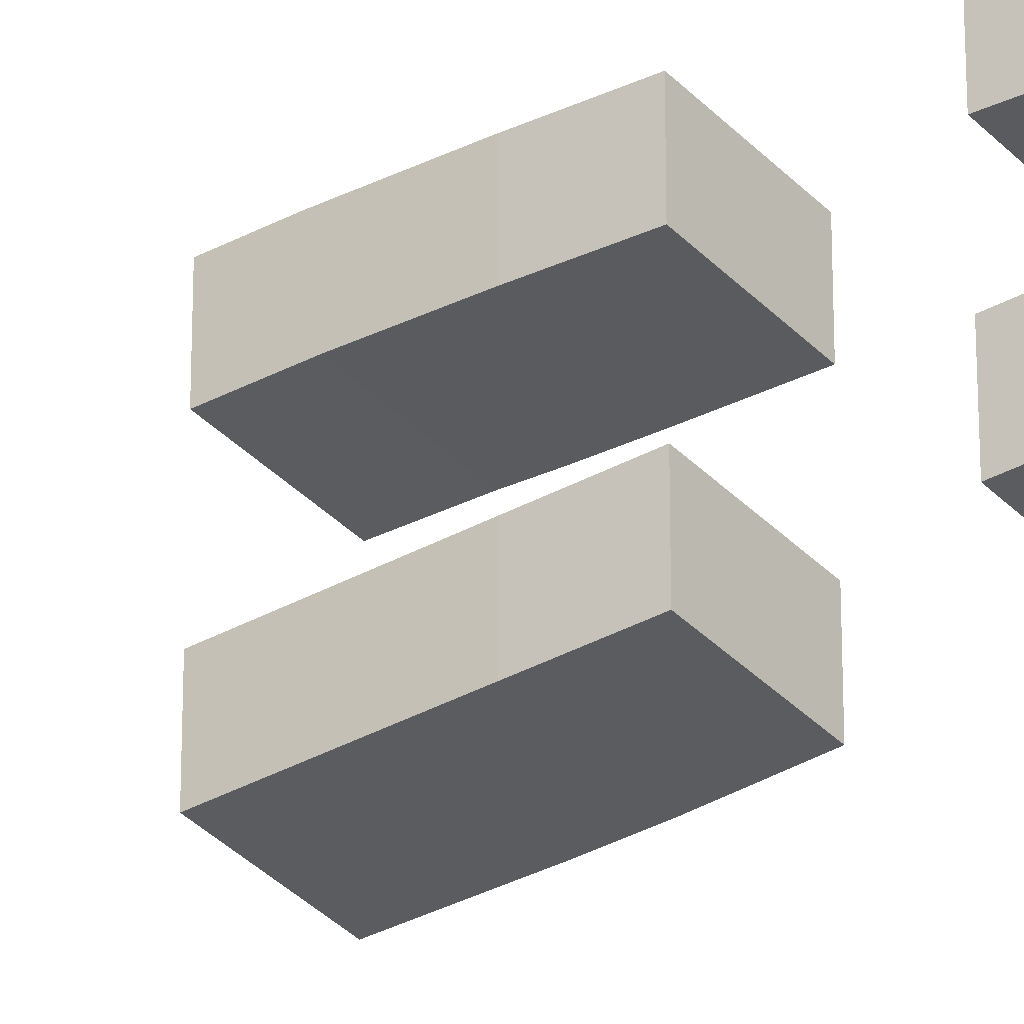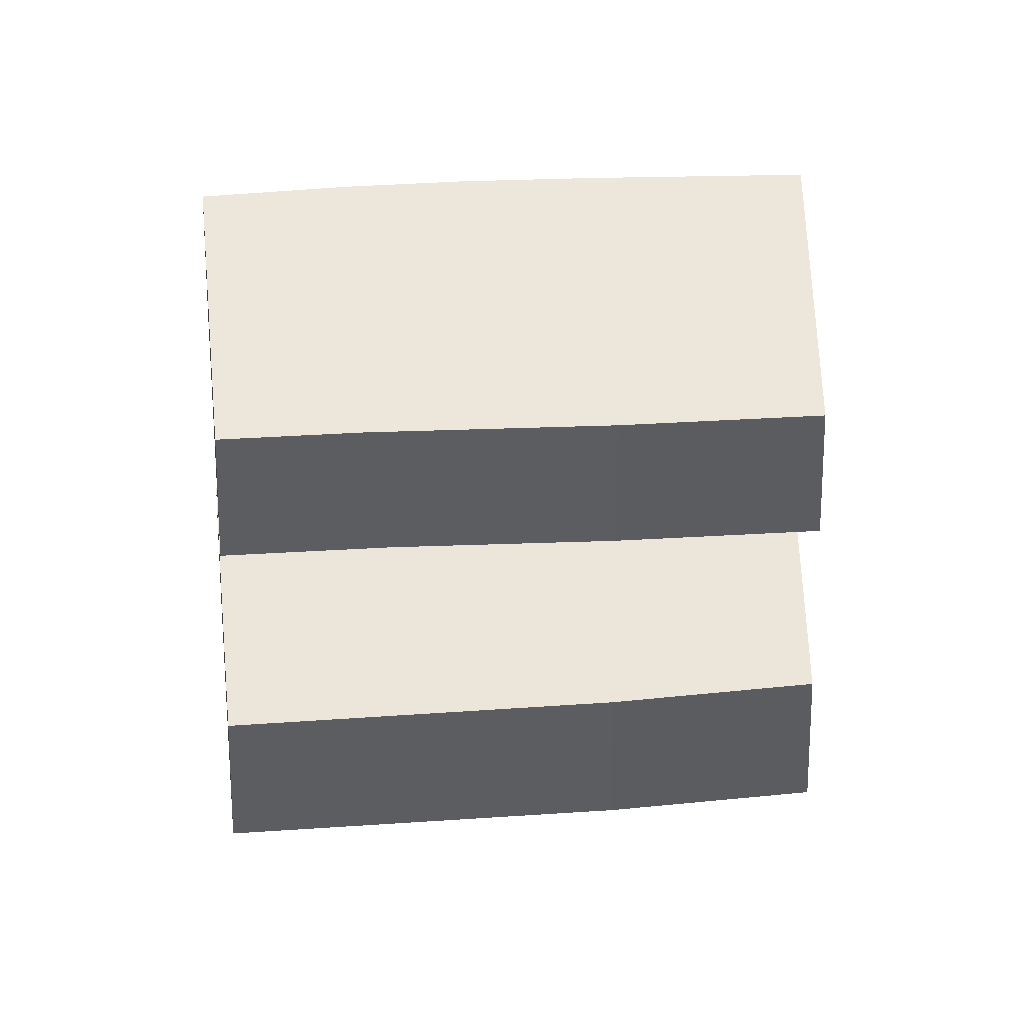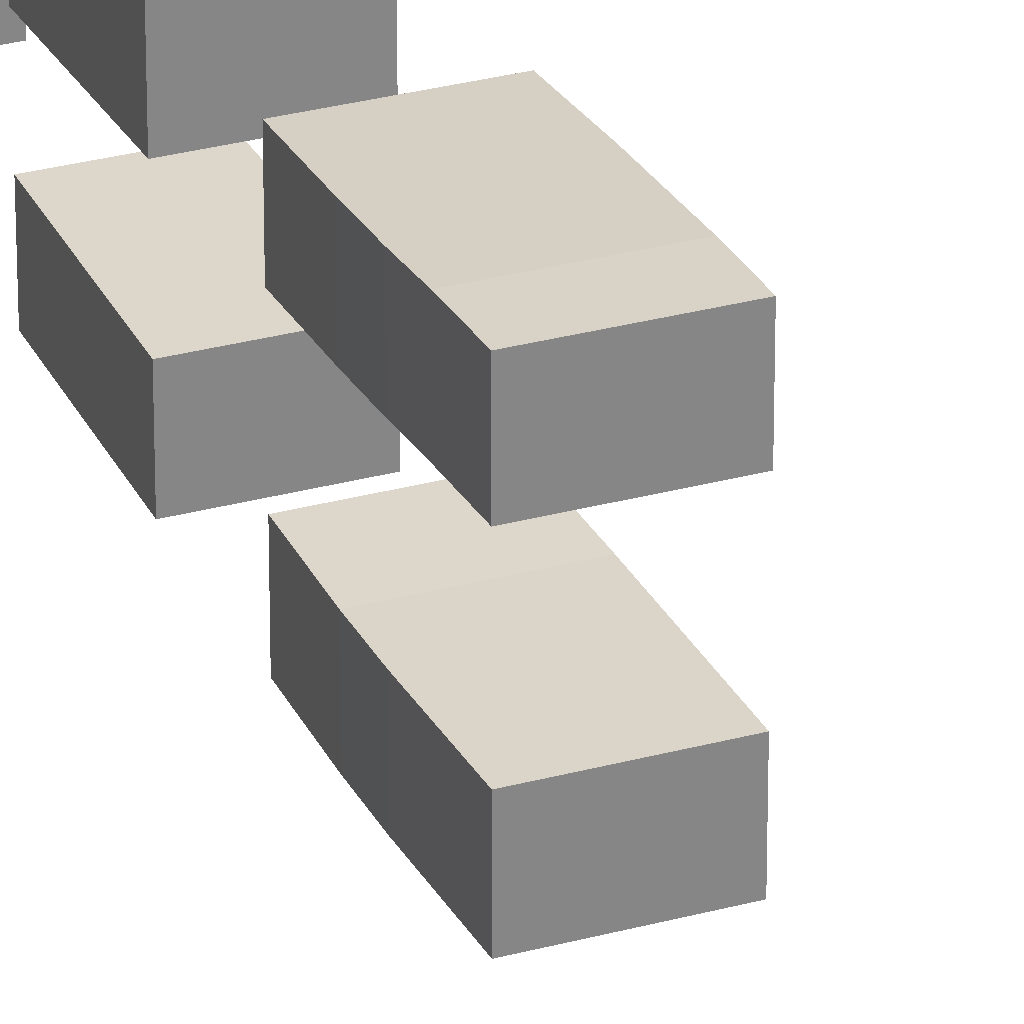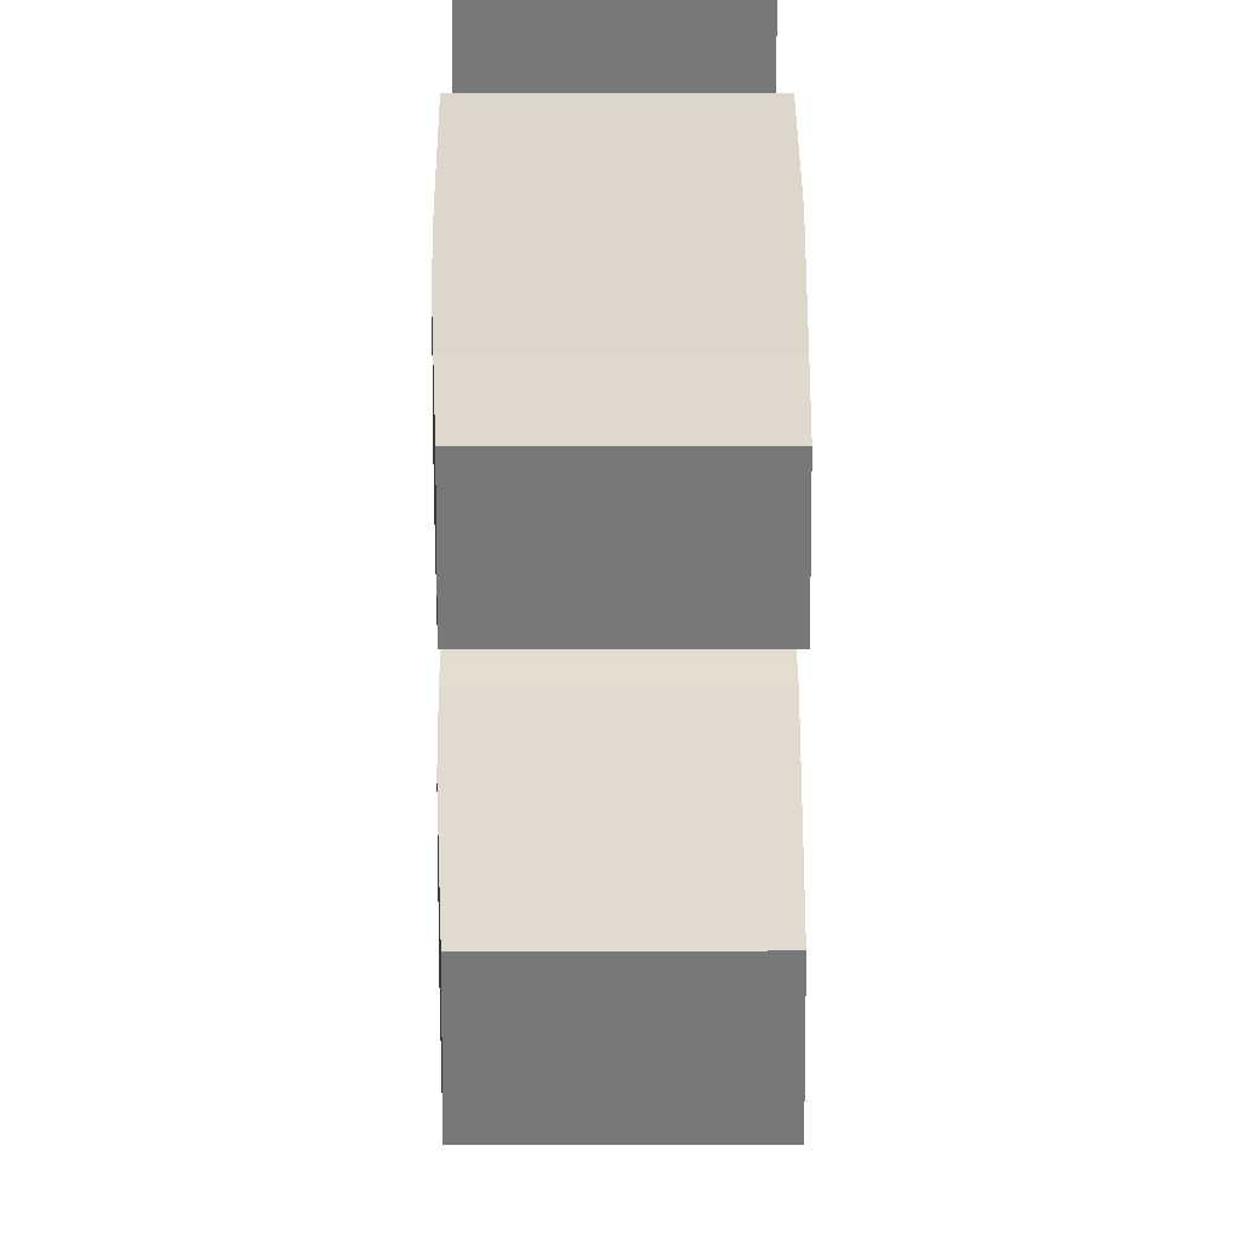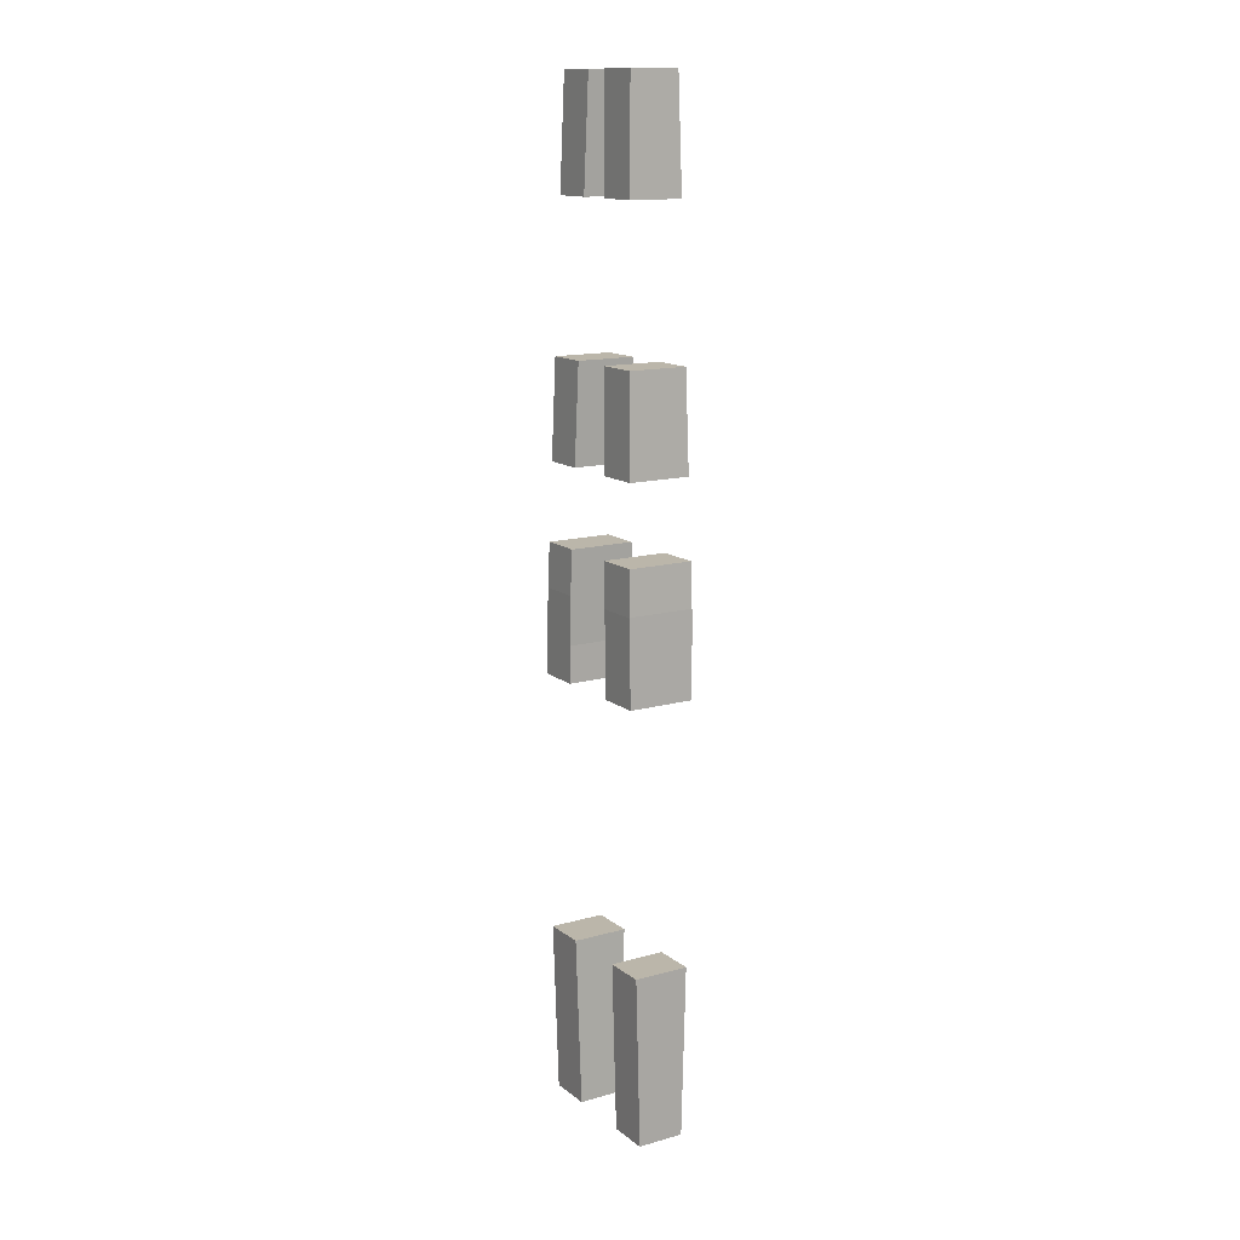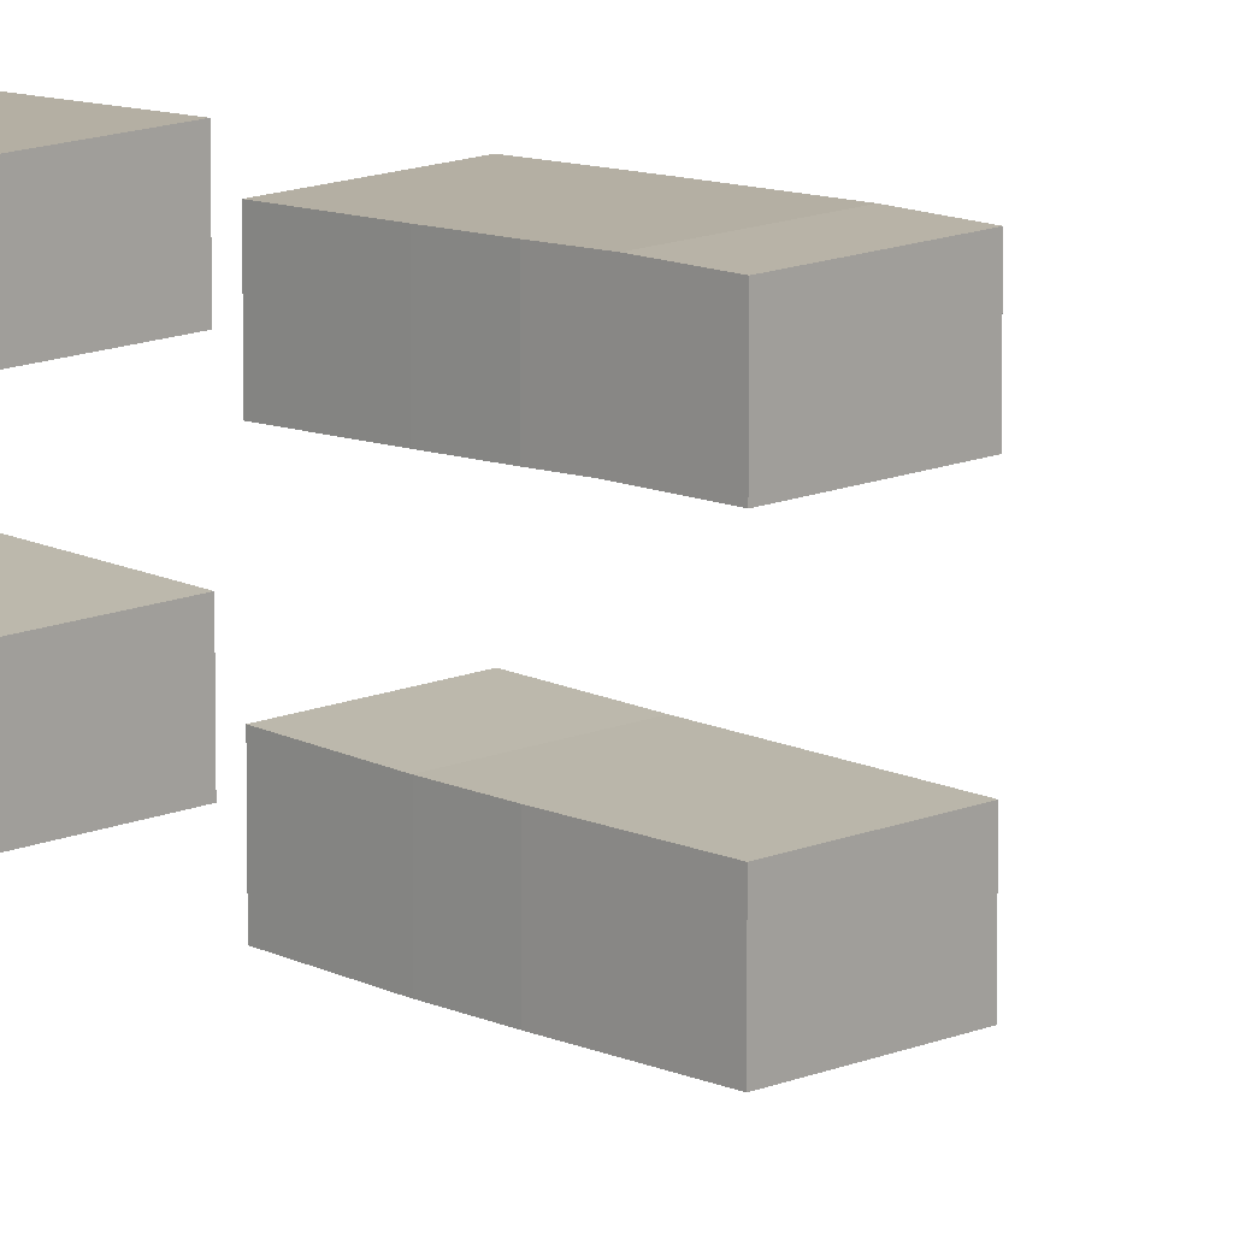
<metadata>
{"format":"obj","ext":"obj","renderer":"f3d","projection":"perspective","resolution":1024,"background":"white","views":[{"elev":-34.1,"azim":-54.2,"up":"+Y"},{"elev":53.9,"azim":-93.5,"up":"+Y"},{"elev":28.2,"azim":157.2,"up":"+Y"},{"elev":32.6,"azim":179.9,"up":"+Y"},{"elev":13.9,"azim":-31.9,"up":"+Z"},{"elev":12.9,"azim":135.0,"up":"+Y"}]}
</metadata>
<code>
v 3259 -3.155e+04 6435
v 3459 -3.155e+04 6435
v 3461 -3.155e+04 6297
v 3461 -3.154e+04 6210
v 3459 -3.154e+04 6151
v 3256 -3.154e+04 6151
v 3256 -3.155e+04 6300
v 3459 -3.154e+04 6151
v 3456 -3.154e+04 6039
v 3256 -3.154e+04 6039
v 3256 -3.154e+04 6151
v 3459 -3.155e+04 6435
v 3459 -3.143e+04 6435
v 3461 -3.142e+04 6297
v 3461 -3.155e+04 6297
v 3459 -3.143e+04 6435
v 3459 -3.155e+04 6435
v 3259 -3.155e+04 6435
v 3259 -3.143e+04 6435
v 3459 -3.141e+04 6134
v 3461 -3.142e+04 6210
v 3461 -3.142e+04 6297
v 3459 -3.143e+04 6435
v 3259 -3.143e+04 6435
v 3256 -3.142e+04 6300
v 3256 -3.141e+04 6134
v 3456 -3.141e+04 6039
v 3459 -3.141e+04 6134
v 3256 -3.141e+04 6134
v 3256 -3.141e+04 6039
v 3456 -3.154e+04 6039
v 3456 -3.141e+04 6039
v 3256 -3.141e+04 6039
v 3256 -3.154e+04 6039
v 3461 -3.142e+04 6210
v 3461 -3.154e+04 6210
v 3461 -3.155e+04 6297
v 3461 -3.142e+04 6297
v 3459 -3.141e+04 6134
v 3456 -3.141e+04 6039
v 3456 -3.154e+04 6039
v 3459 -3.154e+04 6151
v 3461 -3.154e+04 6210
v 3461 -3.142e+04 6210
v 3256 -3.154e+04 6151
v 3256 -3.154e+04 6039
v 3256 -3.141e+04 6039
v 3256 -3.141e+04 6134
v 3256 -3.142e+04 6300
v 3256 -3.155e+04 6300
v 3259 -3.143e+04 6435
v 3259 -3.155e+04 6435
v 3256 -3.155e+04 6300
v 3256 -3.142e+04 6300
v 3461 -3.173e+04 6298
v 3459 -3.173e+04 6435
v 3259 -3.173e+04 6435
v 3256 -3.173e+04 6300
v 3256 -3.173e+04 6298
v 3456 -3.174e+04 6039
v 3461 -3.174e+04 6210
v 3461 -3.173e+04 6297
v 3461 -3.173e+04 6298
v 3256 -3.173e+04 6298
v 3256 -3.174e+04 6039
v 3456 -3.187e+04 6039
v 3456 -3.174e+04 6039
v 3256 -3.174e+04 6039
v 3256 -3.187e+04 6039
v 3459 -3.173e+04 6435
v 3459 -3.186e+04 6435
v 3259 -3.186e+04 6435
v 3259 -3.173e+04 6435
v 3256 -3.186e+04 6301
v 3461 -3.186e+04 6301
v 3461 -3.186e+04 6297
v 3461 -3.187e+04 6210
v 3456 -3.187e+04 6039
v 3256 -3.187e+04 6039
v 3256 -3.186e+04 6300
v 3459 -3.186e+04 6435
v 3461 -3.186e+04 6301
v 3256 -3.186e+04 6301
v 3259 -3.186e+04 6435
v 3259 -3.173e+04 6435
v 3259 -3.186e+04 6435
v 3256 -3.186e+04 6301
v 3256 -3.186e+04 6300
v 3256 -3.173e+04 6300
v 3256 -3.187e+04 6039
v 3256 -3.174e+04 6039
v 3256 -3.173e+04 6298
v 3256 -3.173e+04 6300
v 3256 -3.186e+04 6300
v 3456 -3.174e+04 6039
v 3456 -3.187e+04 6039
v 3461 -3.187e+04 6210
v 3461 -3.174e+04 6210
v 3461 -3.174e+04 6210
v 3461 -3.187e+04 6210
v 3461 -3.186e+04 6297
v 3461 -3.173e+04 6297
v 3461 -3.186e+04 6301
v 3459 -3.186e+04 6435
v 3459 -3.173e+04 6435
v 3461 -3.173e+04 6298
v 3461 -3.173e+04 6297
v 3461 -3.186e+04 6297
v 3423 -3.176e+04 4723
v 3436 -3.176e+04 5247
v 3266 -3.176e+04 5247
v 3279 -3.176e+04 4723
v 3436 -3.176e+04 5247
v 3436 -3.189e+04 5247
v 3266 -3.189e+04 5247
v 3266 -3.176e+04 5247
v 3423 -3.189e+04 4723
v 3423 -3.176e+04 4723
v 3279 -3.176e+04 4723
v 3279 -3.189e+04 4723
v 3436 -3.189e+04 5247
v 3423 -3.189e+04 4723
v 3279 -3.189e+04 4723
v 3266 -3.189e+04 5247
v 3266 -3.189e+04 5247
v 3279 -3.189e+04 4723
v 3279 -3.176e+04 4723
v 3266 -3.176e+04 5247
v 3423 -3.189e+04 4723
v 3436 -3.189e+04 5247
v 3436 -3.176e+04 5247
v 3423 -3.176e+04 4723
v 3436 -3.155e+04 5247
v 3423 -3.156e+04 4723
v 3279 -3.156e+04 4723
v 3266 -3.155e+04 5247
v 3436 -3.142e+04 5247
v 3436 -3.155e+04 5247
v 3266 -3.155e+04 5247
v 3266 -3.142e+04 5247
v 3423 -3.142e+04 4723
v 3436 -3.142e+04 5247
v 3266 -3.142e+04 5247
v 3279 -3.142e+04 4723
v 3423 -3.156e+04 4723
v 3423 -3.142e+04 4723
v 3279 -3.142e+04 4723
v 3279 -3.156e+04 4723
v 3279 -3.142e+04 4723
v 3266 -3.142e+04 5247
v 3266 -3.155e+04 5247
v 3279 -3.156e+04 4723
v 3436 -3.142e+04 5247
v 3423 -3.142e+04 4723
v 3423 -3.156e+04 4723
v 3436 -3.155e+04 5247
v 3441 -3.16e+04 7752
v 3445 -3.159e+04 7415
v 3283 -3.159e+04 7415
v 3291 -3.16e+04 7752
v 3441 -3.147e+04 7752
v 3441 -3.16e+04 7752
v 3291 -3.16e+04 7752
v 3291 -3.147e+04 7752
v 3445 -3.146e+04 7415
v 3441 -3.147e+04 7752
v 3291 -3.147e+04 7752
v 3283 -3.146e+04 7415
v 3445 -3.159e+04 7415
v 3445 -3.146e+04 7415
v 3283 -3.146e+04 7415
v 3283 -3.159e+04 7415
v 3283 -3.146e+04 7415
v 3291 -3.147e+04 7752
v 3291 -3.16e+04 7752
v 3283 -3.159e+04 7415
v 3441 -3.147e+04 7752
v 3445 -3.146e+04 7415
v 3445 -3.159e+04 7415
v 3441 -3.16e+04 7752
v 3445 -3.182e+04 7415
v 3445 -3.169e+04 7415
v 3283 -3.169e+04 7415
v 3283 -3.182e+04 7415
v 3445 -3.169e+04 7415
v 3441 -3.168e+04 7752
v 3291 -3.168e+04 7752
v 3283 -3.169e+04 7415
v 3441 -3.168e+04 7752
v 3441 -3.181e+04 7752
v 3291 -3.181e+04 7752
v 3291 -3.168e+04 7752
v 3441 -3.181e+04 7752
v 3445 -3.182e+04 7415
v 3283 -3.182e+04 7415
v 3291 -3.181e+04 7752
v 3291 -3.168e+04 7752
v 3291 -3.181e+04 7752
v 3283 -3.182e+04 7415
v 3283 -3.169e+04 7415
v 3441 -3.181e+04 7752
v 3441 -3.168e+04 7752
v 3445 -3.169e+04 7415
v 3445 -3.182e+04 7415
v 3456 -3.185e+04 6670
v 3456 -3.172e+04 6670
v 3265 -3.172e+04 6670
v 3265 -3.185e+04 6670
v 3456 -3.172e+04 6670
v 3452 -3.171e+04 6970
v 3272 -3.171e+04 6970
v 3265 -3.172e+04 6670
v 3452 -3.171e+04 6970
v 3452 -3.184e+04 6970
v 3272 -3.184e+04 6970
v 3272 -3.171e+04 6970
v 3452 -3.184e+04 6970
v 3456 -3.185e+04 6670
v 3265 -3.185e+04 6670
v 3272 -3.184e+04 6970
v 3272 -3.171e+04 6970
v 3272 -3.184e+04 6970
v 3265 -3.185e+04 6670
v 3265 -3.172e+04 6670
v 3452 -3.184e+04 6970
v 3452 -3.171e+04 6970
v 3456 -3.172e+04 6670
v 3456 -3.185e+04 6670
v 3452 -3.157e+04 6970
v 3456 -3.156e+04 6670
v 3265 -3.156e+04 6670
v 3272 -3.157e+04 6970
v 3452 -3.144e+04 6970
v 3452 -3.157e+04 6970
v 3272 -3.157e+04 6970
v 3272 -3.144e+04 6970
v 3456 -3.143e+04 6670
v 3452 -3.144e+04 6970
v 3272 -3.144e+04 6970
v 3265 -3.143e+04 6670
v 3456 -3.156e+04 6670
v 3456 -3.143e+04 6670
v 3265 -3.143e+04 6670
v 3265 -3.156e+04 6670
v 3265 -3.143e+04 6670
v 3272 -3.144e+04 6970
v 3272 -3.157e+04 6970
v 3265 -3.156e+04 6670
v 3452 -3.144e+04 6970
v 3456 -3.143e+04 6670
v 3456 -3.156e+04 6670
v 3452 -3.157e+04 6970
f 251 249 252
f 251 250 249
f 247 245 248
f 247 246 245
f 243 241 244
f 243 242 241
f 239 237 240
f 239 238 237
f 235 233 236
f 235 234 233
f 231 229 232
f 231 230 229
f 227 225 228
f 227 226 225
f 223 221 224
f 223 222 221
f 219 217 220
f 219 218 217
f 215 213 216
f 215 214 213
f 211 209 212
f 211 210 209
f 207 205 208
f 207 206 205
f 203 201 204
f 203 202 201
f 199 197 200
f 199 198 197
f 195 193 196
f 195 194 193
f 191 189 192
f 191 190 189
f 187 185 188
f 187 186 185
f 183 181 184
f 183 182 181
f 179 177 180
f 179 178 177
f 175 173 176
f 175 174 173
f 171 169 172
f 171 170 169
f 167 165 168
f 167 166 165
f 163 161 164
f 163 162 161
f 159 157 160
f 159 158 157
f 155 153 156
f 155 154 153
f 151 149 152
f 151 150 149
f 147 145 148
f 147 146 145
f 143 141 144
f 143 142 141
f 139 137 140
f 139 138 137
f 135 133 136
f 135 134 133
f 131 129 132
f 131 130 129
f 127 125 128
f 127 126 125
f 123 121 124
f 123 122 121
f 119 117 120
f 119 118 117
f 115 113 116
f 115 114 113
f 111 109 112
f 111 110 109
f 105 104 106
f 106 104 107
f 104 103 107
f 103 108 107
f 101 99 102
f 101 100 99
f 97 95 98
f 97 96 95
f 93 92 94
f 92 91 94
f 91 90 94
f 89 86 85
f 89 87 86
f 89 88 87
f 83 81 84
f 83 82 81
f 76 75 77
f 75 78 77
f 75 74 78
f 74 80 78
f 80 79 78
f 72 70 73
f 72 71 70
f 68 66 69
f 68 67 66
f 61 63 62
f 61 60 63
f 60 65 63
f 65 64 63
f 55 57 56
f 55 59 57
f 59 58 57
f 53 51 54
f 53 52 51
f 49 45 50
f 49 48 45
f 48 47 45
f 47 46 45
f 39 44 40
f 44 42 40
f 42 41 40
f 44 43 42
f 37 35 38
f 37 36 35
f 33 31 34
f 33 32 31
f 29 27 30
f 29 28 27
f 21 23 22
f 21 20 23
f 20 24 23
f 20 26 24
f 26 25 24
f 18 16 19
f 18 17 16
f 14 12 15
f 14 13 12
f 10 8 11
f 10 9 8
f 3 5 4
f 3 2 5
f 2 1 5
f 1 7 5
f 7 6 5

</code>
